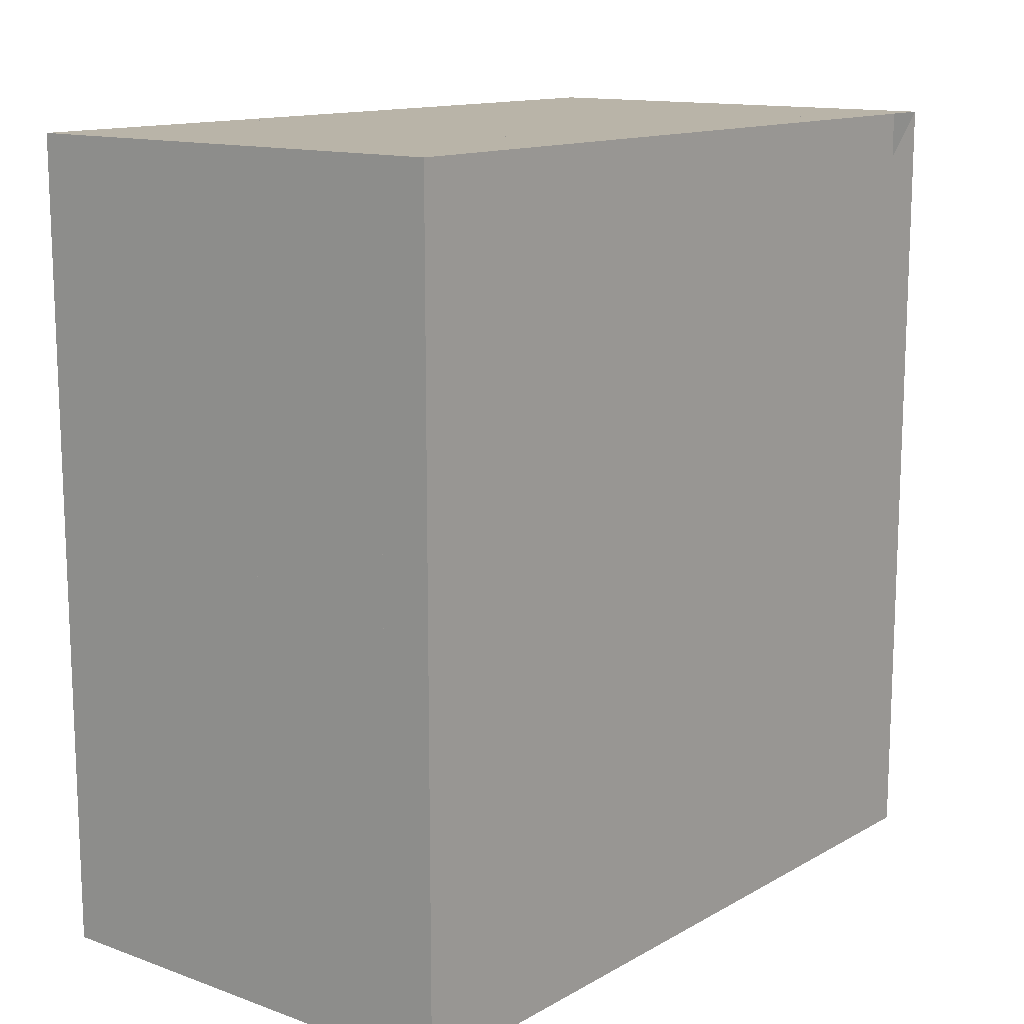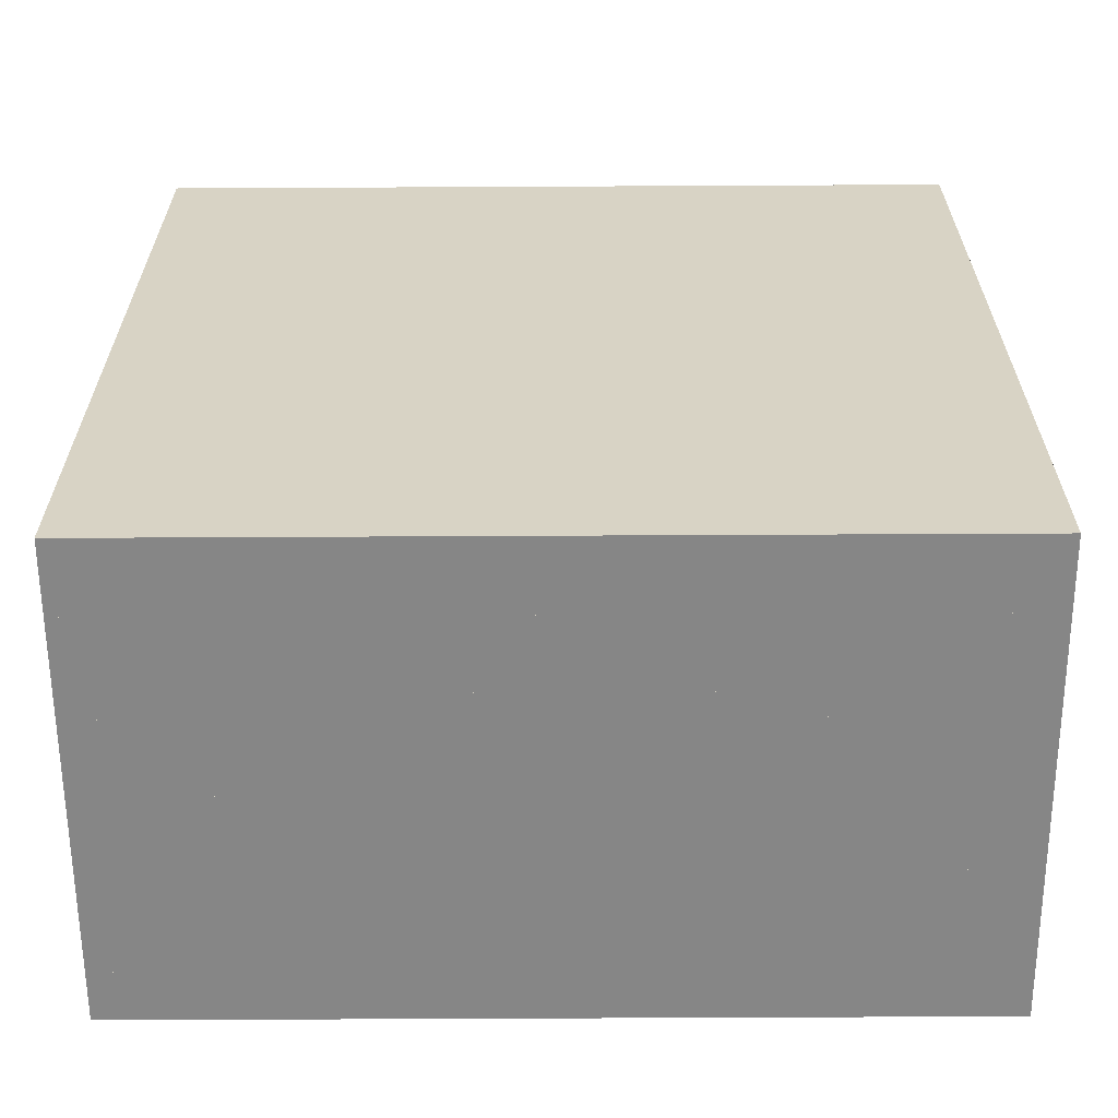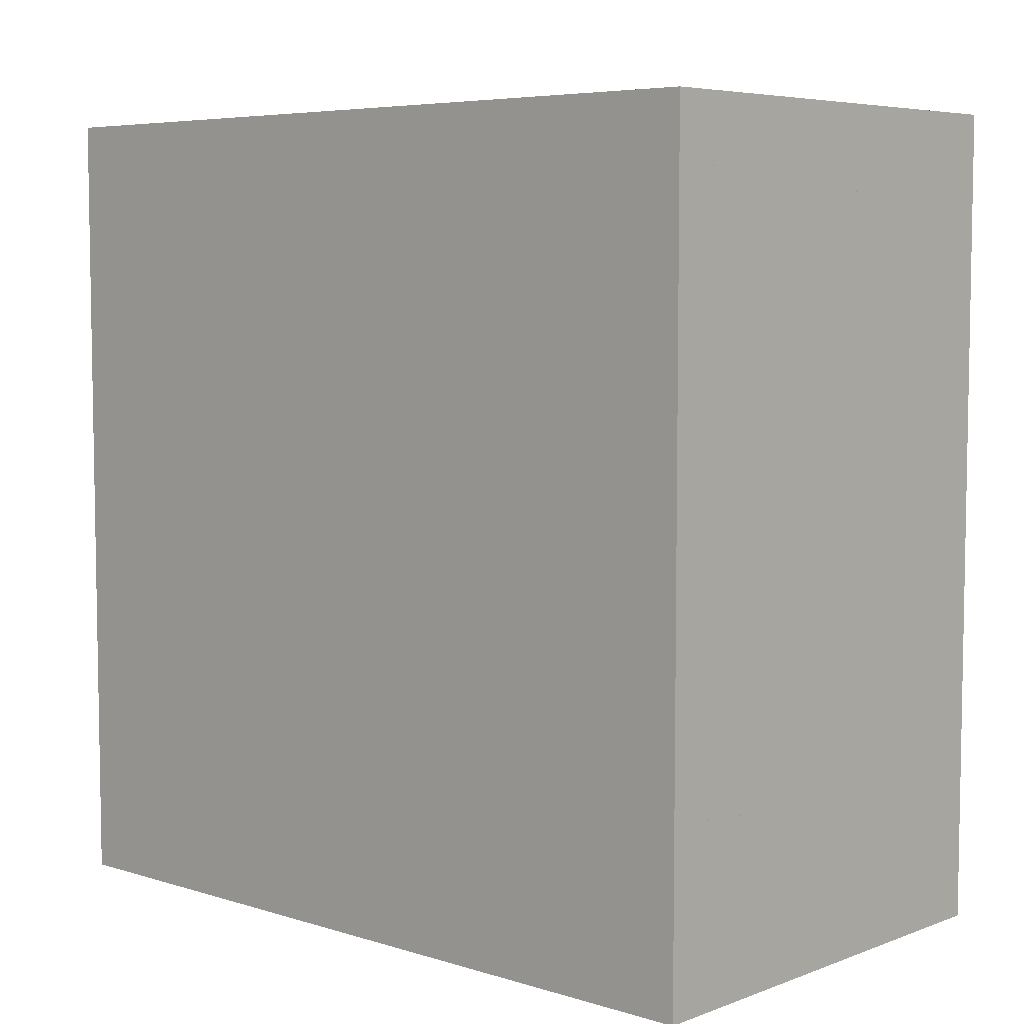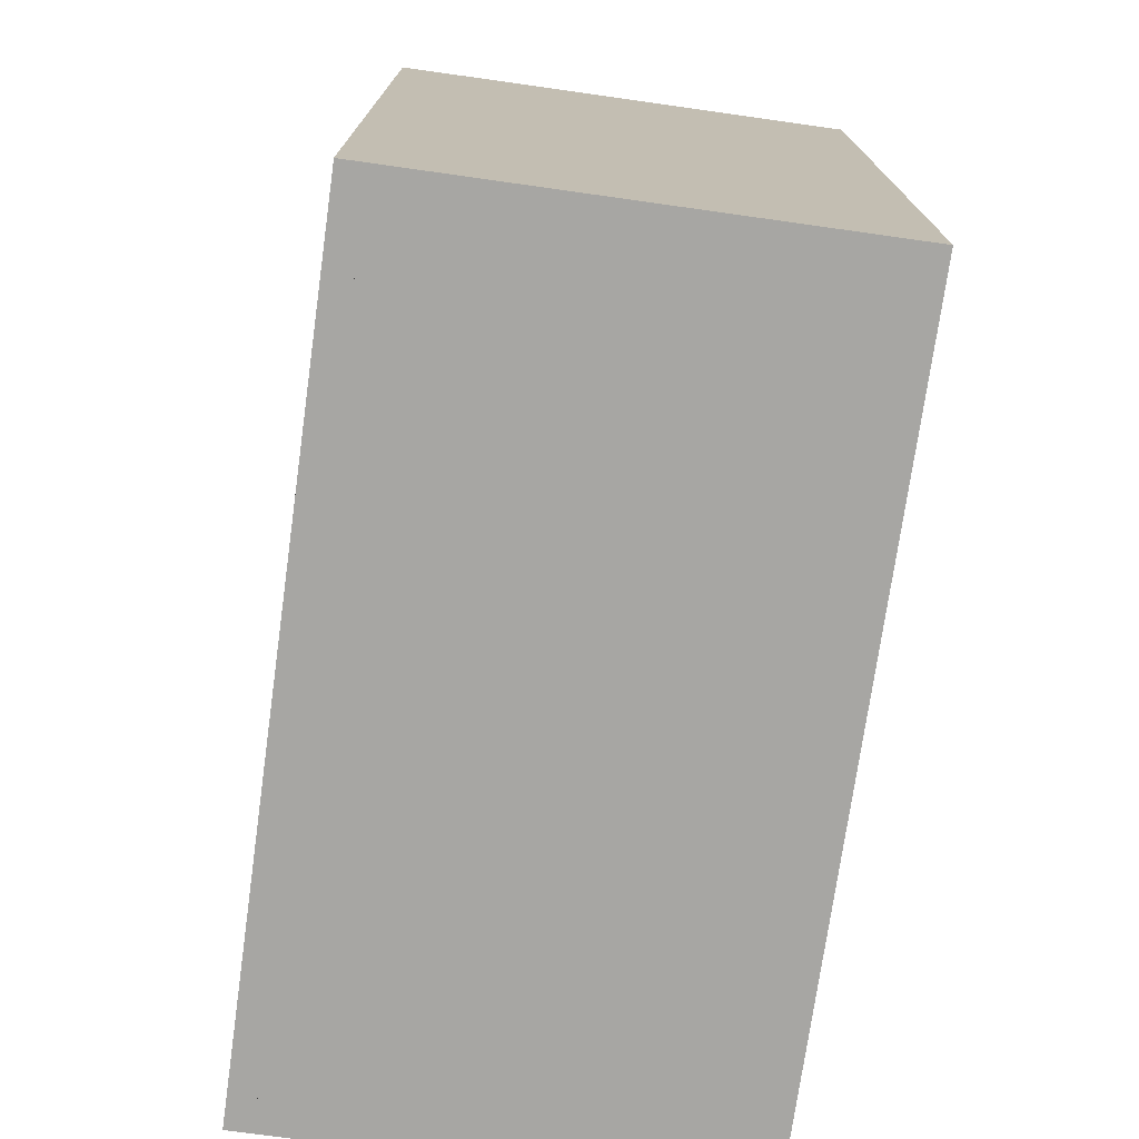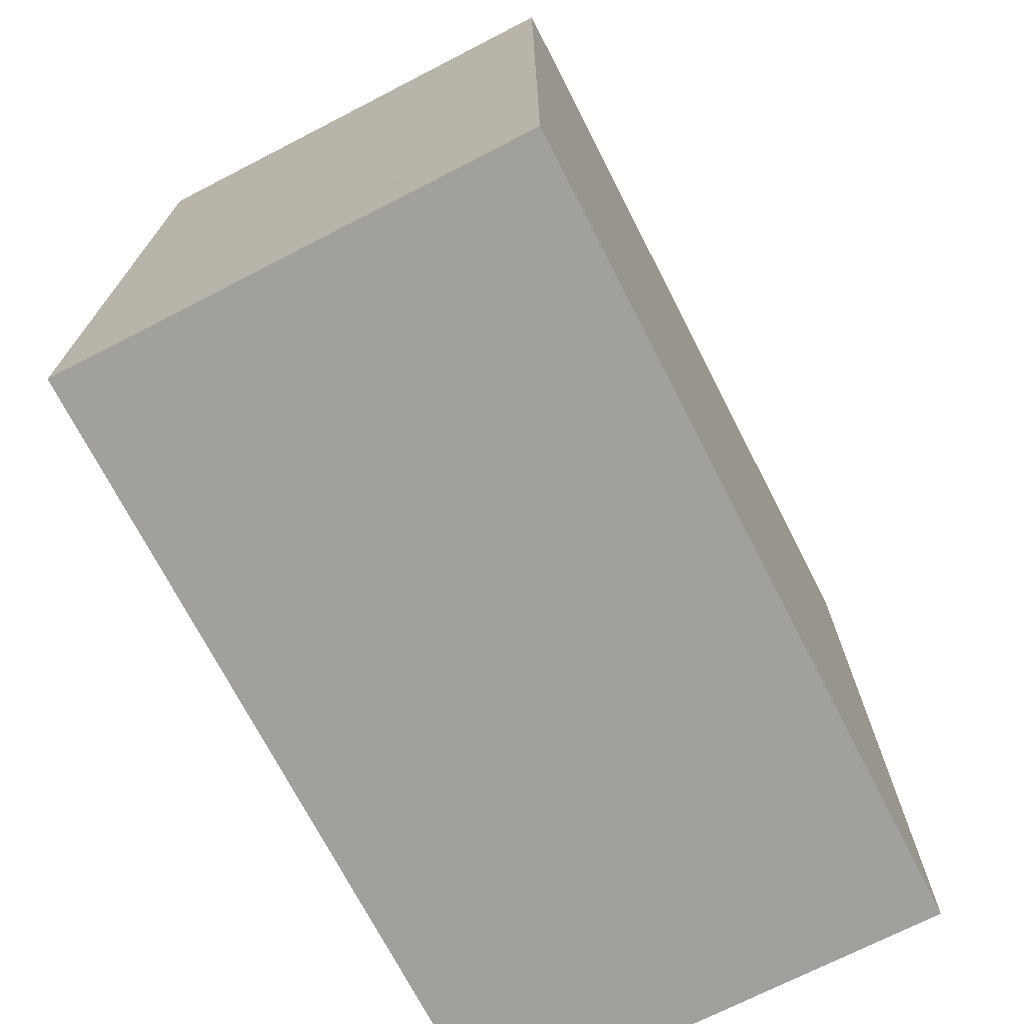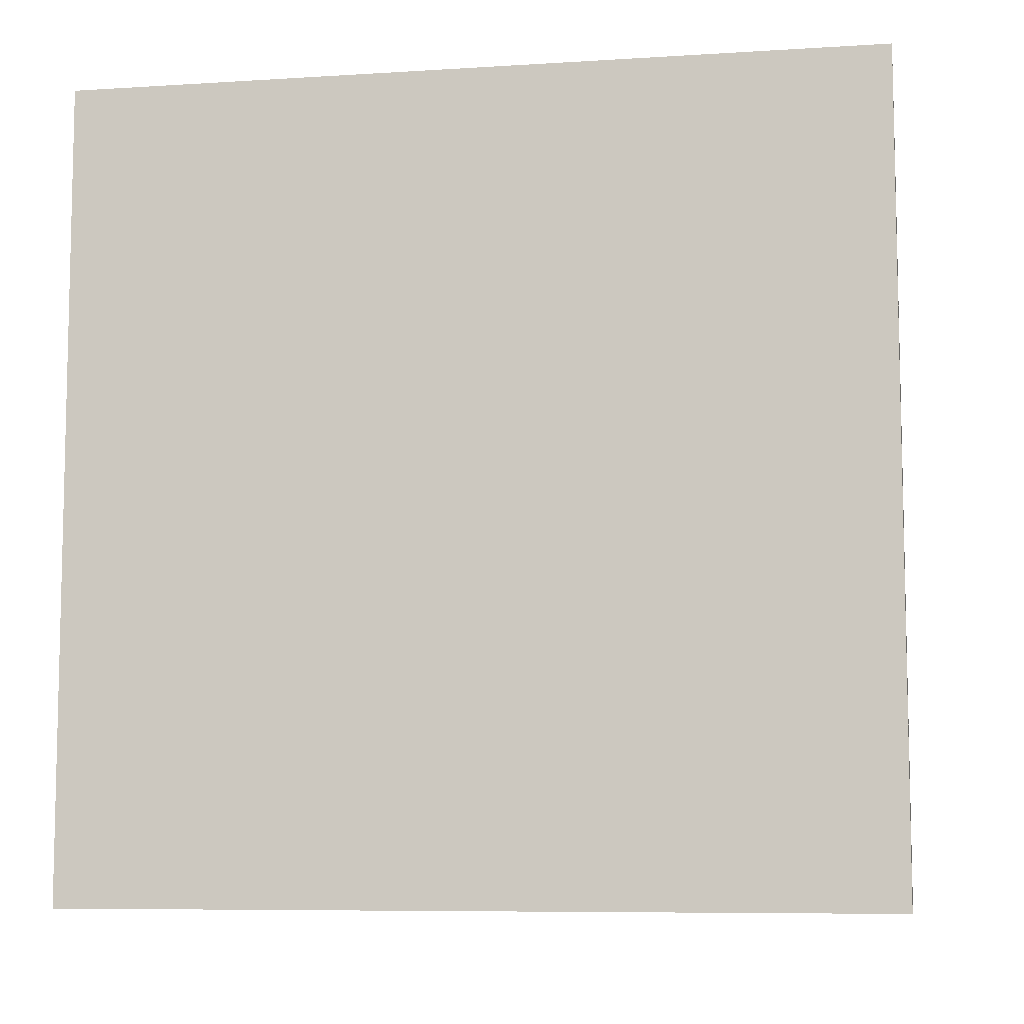
<metadata>
{"format":"obj","ext":"obj","renderer":"f3d","projection":"perspective","resolution":1024,"background":"white","views":[{"elev":13.3,"azim":-141.2,"up":"+Z"},{"elev":-62.2,"azim":90.3,"up":"+Y"},{"elev":6.0,"azim":132.5,"up":"+Z"},{"elev":-74.1,"azim":-8.0,"up":"+Z"},{"elev":-71.6,"azim":27.2,"up":"+Z"},{"elev":-7.9,"azim":99.9,"up":"+Z"}]}
</metadata>
<code>
v 0 -1 -1
v 0 -1 1
v 0 1 1
v 0 1 -1
v 0.06315 -1 -1
v 0.06315 -1 1
v 0.06315 1 1
v 0.06315 1 -1
v 0.1263 -1 -1
v 0.1263 -1 1
v 0.1263 1 1
v 0.1263 1 -1
v 0.1894 -1 -1
v 0.1894 -1 1
v 0.1894 1 1
v 0.1894 1 -1
v 0.2525 -1 -1
v 0.2525 -1 1
v 0.2525 1 1
v 0.2525 1 -1
v 0.3155 -1 -1
v 0.3155 -1 1
v 0.3155 1 1
v 0.3155 1 -1
v 0.3784 -1 -1
v 0.3784 -1 1
v 0.3784 1 1
v 0.3784 1 -1
v 0.4411 -1 -1
v 0.4411 -1 1
v 0.4411 1 1
v 0.4411 1 -1
v 0.5035 -1 -1
v 0.5035 -1 1
v 0.5035 1 1
v 0.5035 1 -1
v 0.5655 -1 -1
v 0.5655 -1 1
v 0.5655 1 1
v 0.5655 1 -1
v 0.6269 -1 -1
v 0.6269 -1 1
v 0.6269 1 1
v 0.6269 1 -1
v 0.6876 -1 -1
v 0.6876 -1 1
v 0.6876 1 1
v 0.6876 1 -1
v 0.7476 -1 -1
v 0.7476 -1 1
v 0.7476 1 1
v 0.7476 1 -1
v 0.8068 -1 -1
v 0.8068 -1 1
v 0.8068 1 1
v 0.8068 1 -1
v 0.8654 -1 -1
v 0.8654 -1 1
v 0.8654 1 1
v 0.8654 1 -1
v 0.9235 -1 -1
v 0.9235 -1 1
v 0.9235 1 1
v 0.9235 1 -1
v 0.9814 -1 -1
v 0.9814 -1 1
v 0.9814 1 1
v 0.9814 1 -1
v 1.039 -1 -1
v 1.039 -1 1
v 1.039 1 1
v 1.039 1 -1
v 1.097 -1 -1
v 1.097 -1 1
v 1.097 1 1
v 1.097 1 -1
v 1.155 -1 -1
v 1.155 -1 1
v 1.155 1 1
v 1.155 1 -1
f 1 2 4 5
f 5 6 7 8
f 5 6 2 1
f 6 7 3 2
f 7 8 4 3
f 8 5 1 4
f 9 10 11 12
f 9 10 6 5
f 10 11 7 6
f 11 12 8 7
f 12 9 5 8
f 13 14 15 16
f 13 14 10 9
f 14 15 11 10
f 15 16 12 11
f 16 13 9 12
f 17 18 19 20
f 17 18 14 13
f 18 19 15 14
f 19 20 16 15
f 20 17 13 16
f 21 22 23 24
f 21 22 18 17
f 22 23 19 18
f 23 24 20 19
f 24 21 17 20
f 25 26 27 28
f 25 26 22 21
f 26 27 23 22
f 27 28 24 23
f 28 25 21 24
f 29 30 31 32
f 29 30 26 25
f 30 31 27 26
f 31 32 28 27
f 32 29 25 28
f 33 34 35 36
f 33 34 30 29
f 34 35 31 30
f 35 36 32 31
f 36 33 29 32
f 37 38 39 40
f 37 38 34 33
f 38 39 35 34
f 39 40 36 35
f 40 37 33 36
f 41 42 43 44
f 41 42 38 37
f 42 43 39 38
f 43 44 40 39
f 44 41 37 40
f 45 46 47 48
f 45 46 42 41
f 46 47 43 42
f 47 48 44 43
f 48 45 41 44
f 49 50 51 52
f 49 50 46 45
f 50 51 47 46
f 51 52 48 47
f 52 49 45 48
f 53 54 55 56
f 53 54 50 49
f 54 55 51 50
f 55 56 52 51
f 56 53 49 52
f 57 58 59 60
f 57 58 54 53
f 58 59 55 54
f 59 60 56 55
f 60 57 53 56
f 61 62 63 64
f 61 62 58 57
f 62 63 59 58
f 63 64 60 59
f 64 61 57 60
f 65 66 67 68
f 65 66 62 61
f 66 67 63 62
f 67 68 64 63
f 68 65 61 64
f 69 70 71 72
f 69 70 66 65
f 70 71 67 66
f 71 72 68 67
f 72 69 65 68
f 73 74 75 76
f 73 74 70 69
f 74 75 71 70
f 75 76 72 71
f 76 73 69 72
f 77 78 79 80
f 77 78 74 73
f 78 79 75 74
f 79 80 76 75
f 80 77 73 76

</code>
